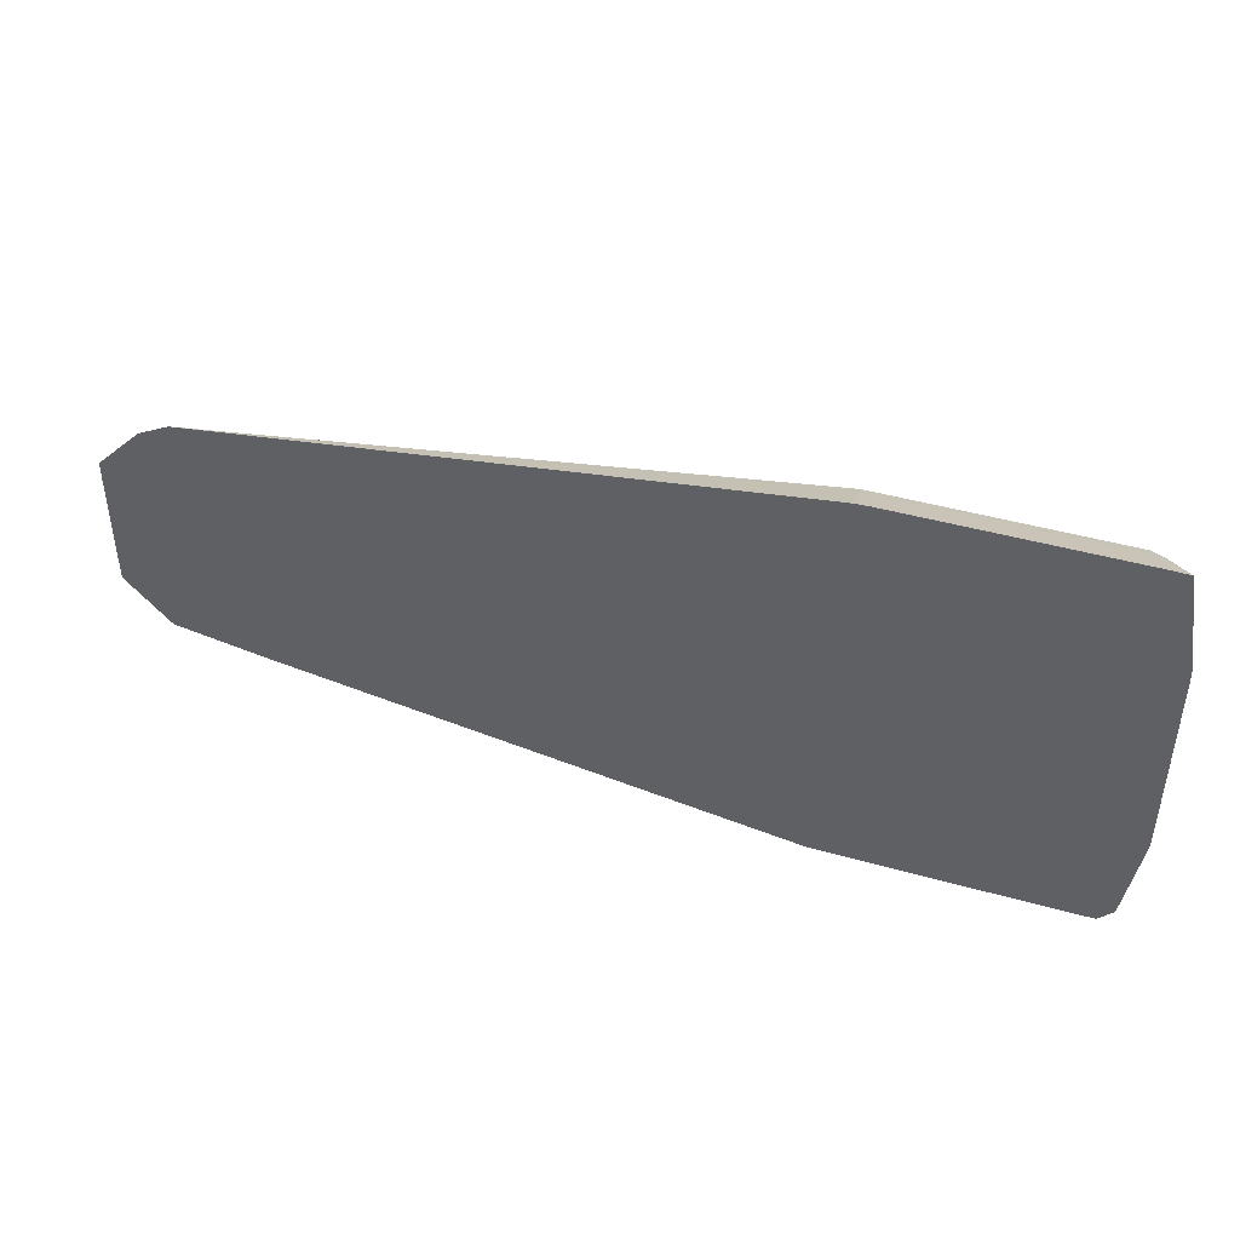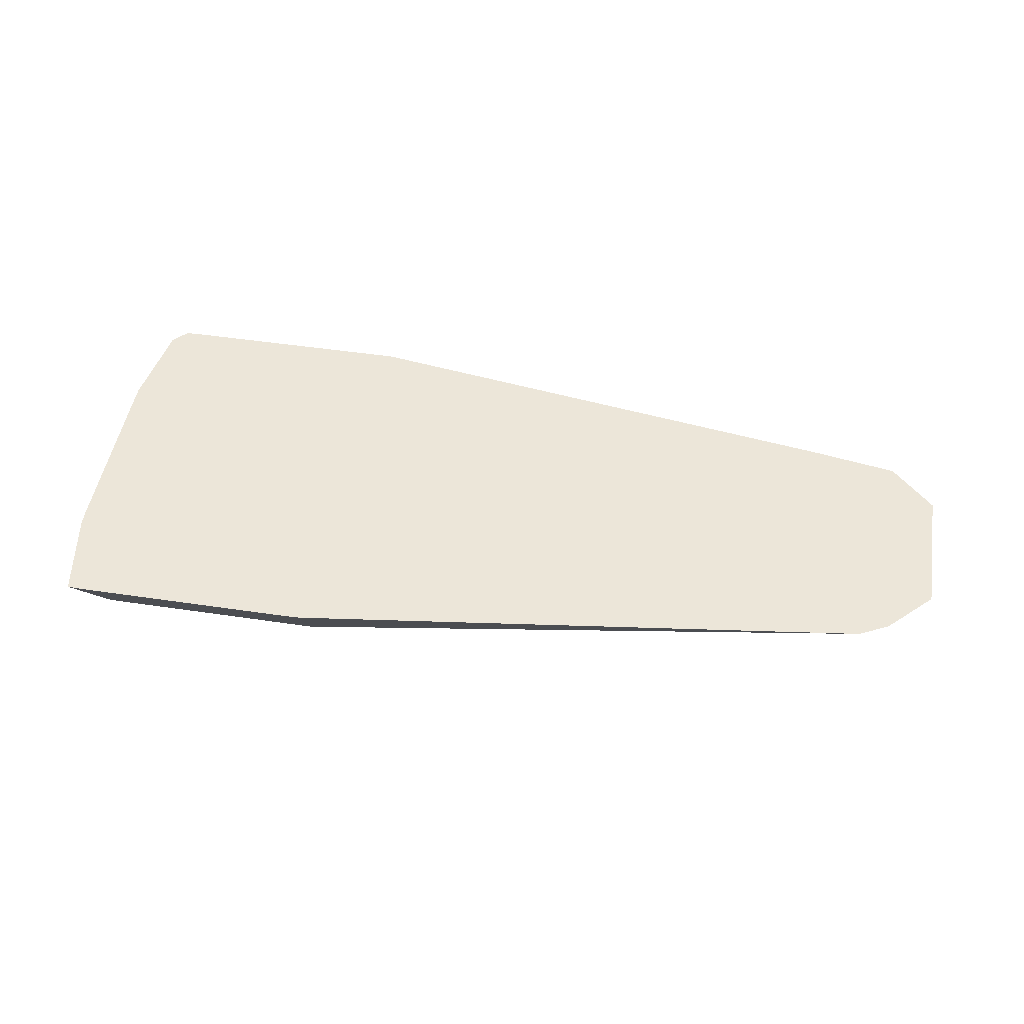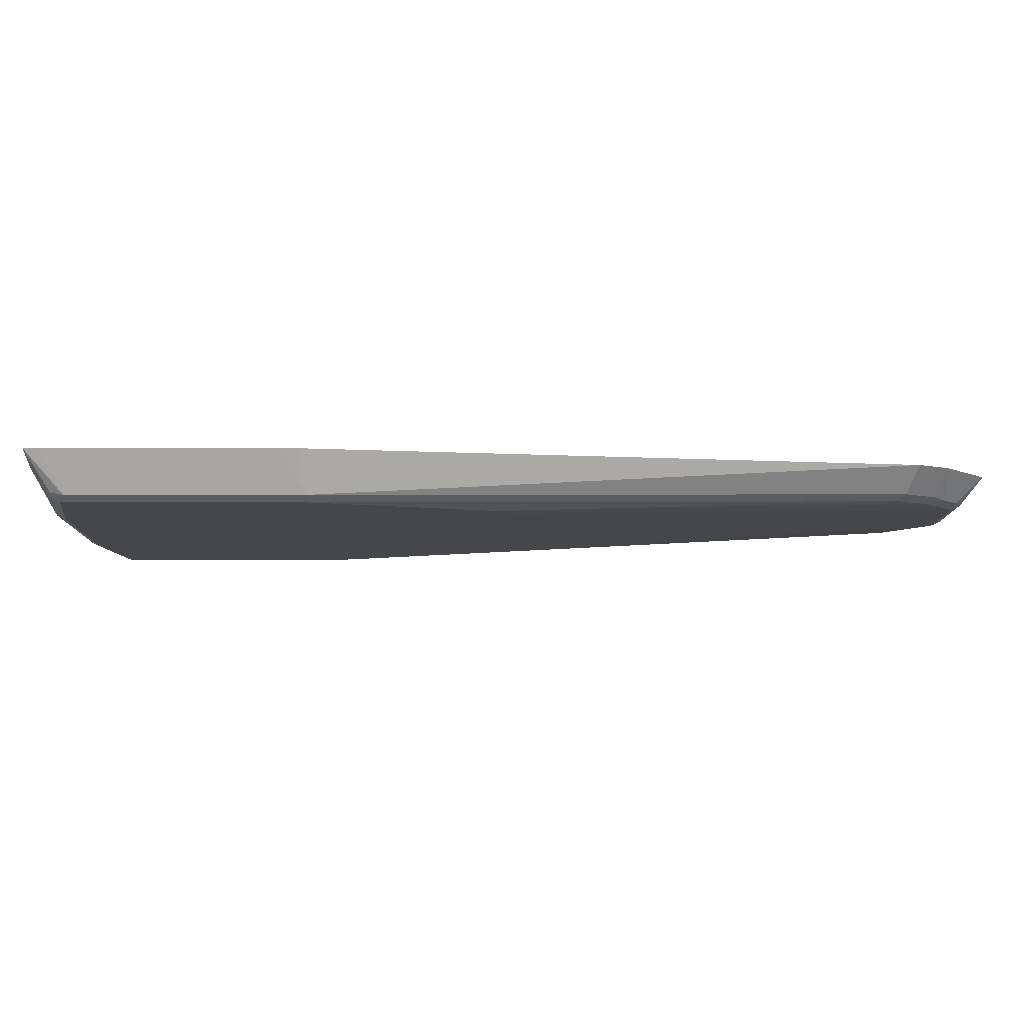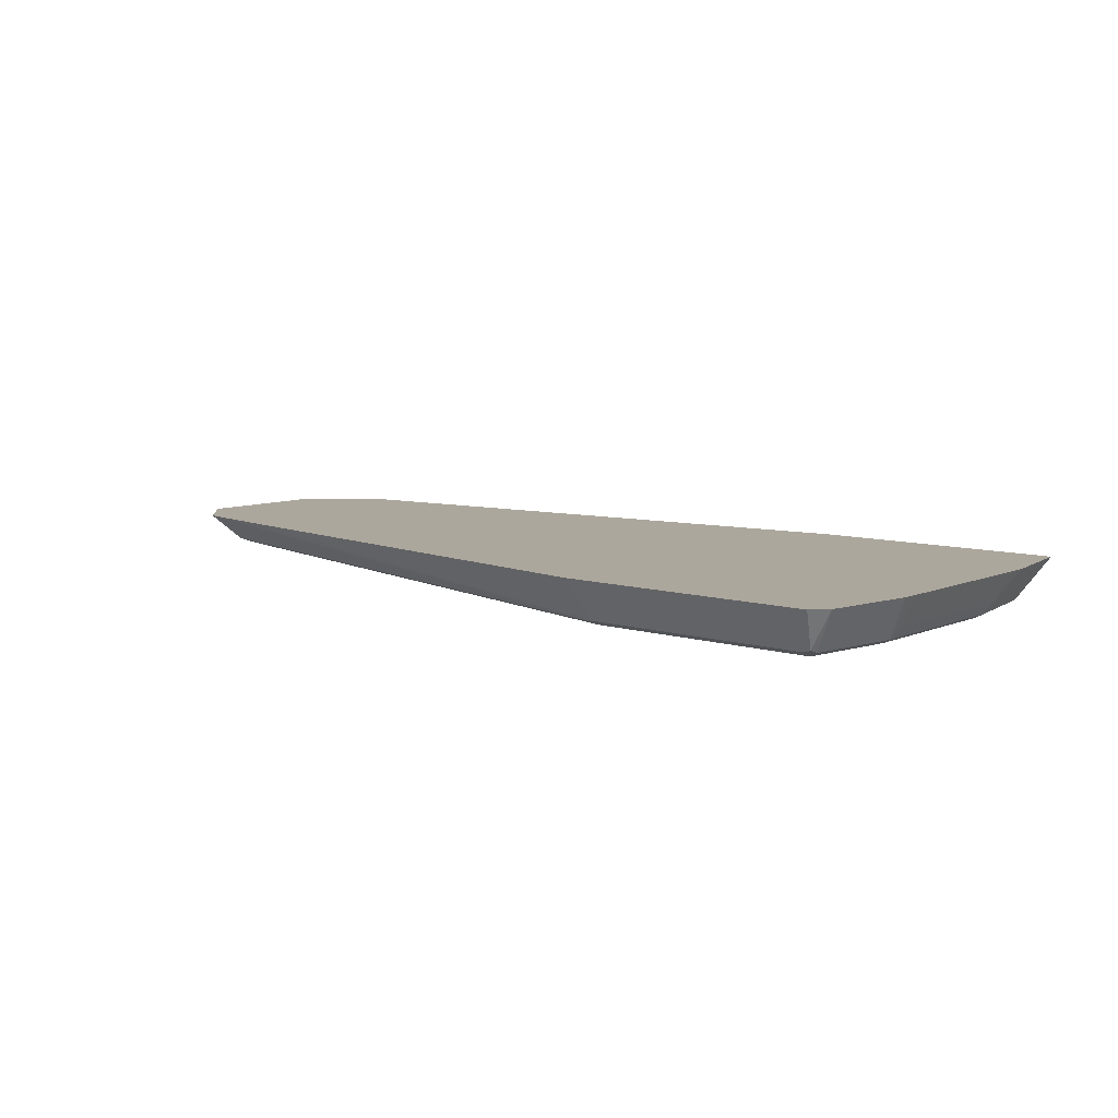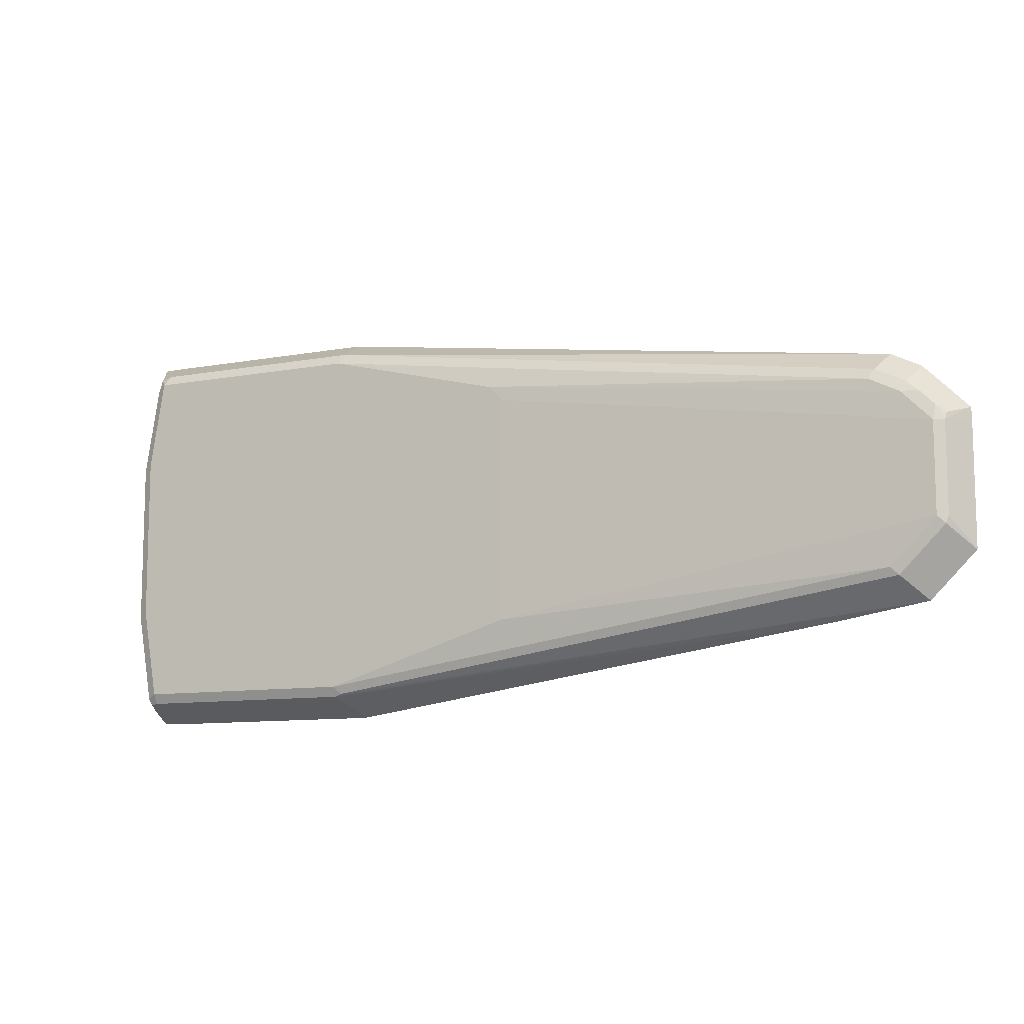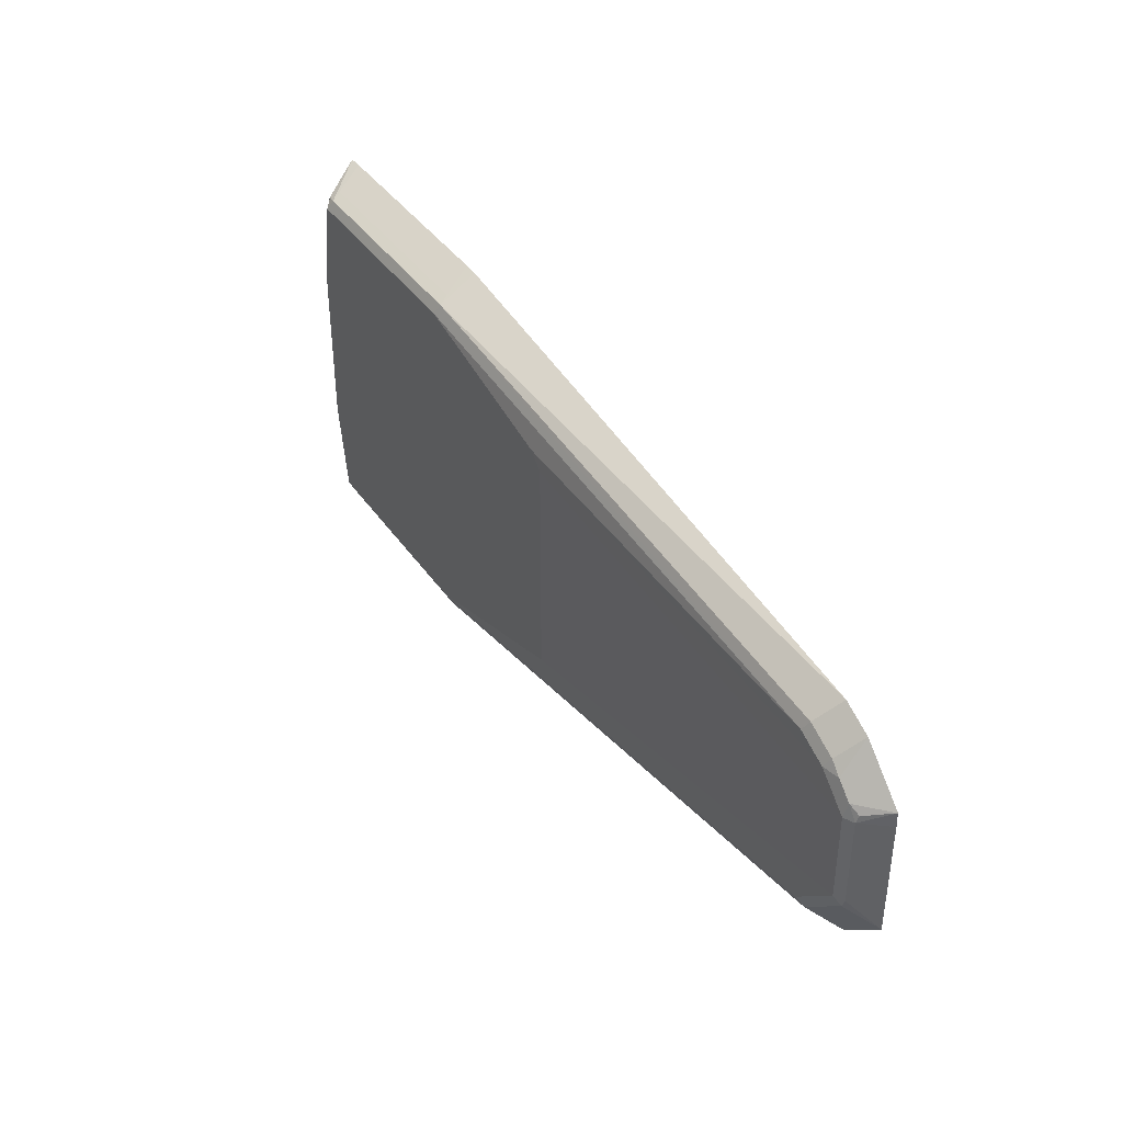
<metadata>
{"format":"obj","ext":"obj","renderer":"f3d","projection":"perspective","resolution":1024,"background":"white","views":[{"elev":44.0,"azim":18.3,"up":"+Y"},{"elev":49.0,"azim":-170.6,"up":"+Z"},{"elev":79.6,"azim":-180.0,"up":"+Y"},{"elev":8.3,"azim":40.5,"up":"+Z"},{"elev":-10.1,"azim":-154.4,"up":"+Y"},{"elev":39.4,"azim":-121.0,"up":"+Y"}]}
</metadata>
<code>
v 0.2766 -0.2756 -0.09879
v 0.2568 -0.2755 -0.09879
v 0.276 -0.2563 -0.138
v 0.5717 -0.2756 -0.09879
v 0.276 -0.2497 -0.1512
v -0.4134 -0.1769 -0.09879
v 0.5816 -0.2514 -0.1479
v 0.5717 -0.2563 -0.138
v 0.5914 -0.2751 -0.09879
v -0.5318 -0.1572 -0.09879
v 0.2662 -0.2464 -0.1528
v 0.5717 -0.2497 -0.1512
v 0.5717 -0.2366 -0.1577
v 0.5848 -0.2432 -0.1512
v 0.6103 -0.2562 -0.09879
v -0.5515 -0.1374 -0.09879
v -0.5027 -0.1281 -0.1331
v 0.276 -0.2366 -0.1577
v -0.4928 -0.1183 -0.138
v 0.5914 -0.1183 -0.1577
v 0.6046 -0.1248 -0.1512
v 0.63 -0.1379 -0.09879
v -0.5908 -0.098 -0.09879
v -0.5619 -0.06896 -0.1331
v 0.01972 -0.1577 -0.1577
v -0.552 -0.05913 -0.138
v 0.5914 0.09857 -0.1577
v 0.6046 0.09196 -0.1512
v 0.6111 -0.1183 -0.138
v 0.6304 -0.1181 -0.09879
v -0.591 -0.07822 -0.09879
v -0.5651 -0.05913 -0.1314
v -0.5651 0.05913 -0.1314
v -0.552 0.05913 -0.138
v 0.01972 0.138 -0.1577
v 0.5717 0.2168 -0.1577
v 0.5848 0.2103 -0.1512
v 0.6102 0.2553 -0.09879
v 0.6298 0.137 -0.09879
v 0.6111 0.09857 -0.138
v 0.6304 0.1179 -0.09879
v -0.591 0.05913 -0.09879
v -0.5905 0.07885 -0.09879
v -0.5668 0.06897 -0.1282
v -0.5545 0.07885 -0.1331
v -0.5125 0.09857 -0.138
v 0.03933 0.1577 -0.1577
v 0.5651 0.23 -0.1512
v 0.5816 0.2267 -0.1479
v 0.276 0.2168 -0.1577
v 0.5911 0.2559 -0.09879
v 0.5717 0.2366 -0.138
v -0.5511 0.1183 -0.09879
v -0.5348 0.09857 -0.1331
v -0.5191 0.1117 -0.1314
v -0.4732 0.1183 -0.138
v 0.2694 0.23 -0.1512
v 0.2959 0.2559 -0.09879
v 0.276 0.2366 -0.138
v -0.5321 0.1372 -0.09879
v -0.4798 0.1314 -0.1314
v 0.2761 0.2555 -0.09879
v -0.4928 0.1569 -0.09879
f 1 2 3
f 34 46 47
f 34 54 46
f 34 45 54
f 33 45 34
f 33 44 45
f 33 43 44
f 33 42 43
f 31 33 32
f 31 42 33
f 29 41 30
f 29 40 41
f 28 37 38
f 28 39 40
f 28 38 39
f 27 37 28
f 27 36 37
f 25 34 35
f 25 26 34
f 24 34 26
f 24 33 34
f 24 32 33
f 23 32 24
f 23 31 32
f 22 29 30
f 21 29 22
f 21 40 29
f 21 28 40
f 34 47 35
f 20 28 21
f 36 48 49
f 36 57 48
f 58 59 62
f 57 63 62
f 57 61 63
f 57 62 59
f 56 61 57
f 55 63 61
f 55 60 63
f 54 60 55
f 53 60 54
f 51 59 58
f 51 52 59
f 50 56 57
f 48 59 52
f 48 57 59
f 47 56 50
f 46 56 47
f 46 61 56
f 46 55 61
f 46 54 55
f 45 53 54
f 43 45 44
f 43 53 45
f 39 41 40
f 38 52 51
f 38 48 52
f 38 49 48
f 37 49 38
f 36 50 57
f 20 27 28
f 36 49 37
f 18 19 25
f 3 7 8
f 3 5 7
f 2 6 5
f 2 5 3
f 1 6 2
f 1 10 6
f 1 16 10
f 1 23 16
f 1 31 23
f 1 42 31
f 1 43 42
f 1 60 53
f 1 63 60
f 1 62 63
f 1 58 62
f 1 51 58
f 1 38 51
f 1 39 38
f 1 41 39
f 1 30 41
f 1 22 30
f 1 15 22
f 1 9 15
f 1 4 9
f 1 8 4
f 1 3 8
f 19 26 25
f 4 8 7
f 4 7 9
f 1 53 43
f 5 6 10
f 17 26 19
f 17 24 26
f 16 23 24
f 14 22 15
f 14 21 22
f 14 20 21
f 13 27 20
f 13 36 27
f 13 47 50
f 13 35 47
f 13 25 35
f 13 18 25
f 13 20 14
f 11 19 18
f 13 50 36
f 7 13 14
f 11 13 12
f 11 18 13
f 10 17 11
f 10 24 17
f 10 16 24
f 7 15 9
f 7 14 15
f 7 12 13
f 5 12 7
f 5 11 12
f 11 17 19
f 5 10 11

</code>
